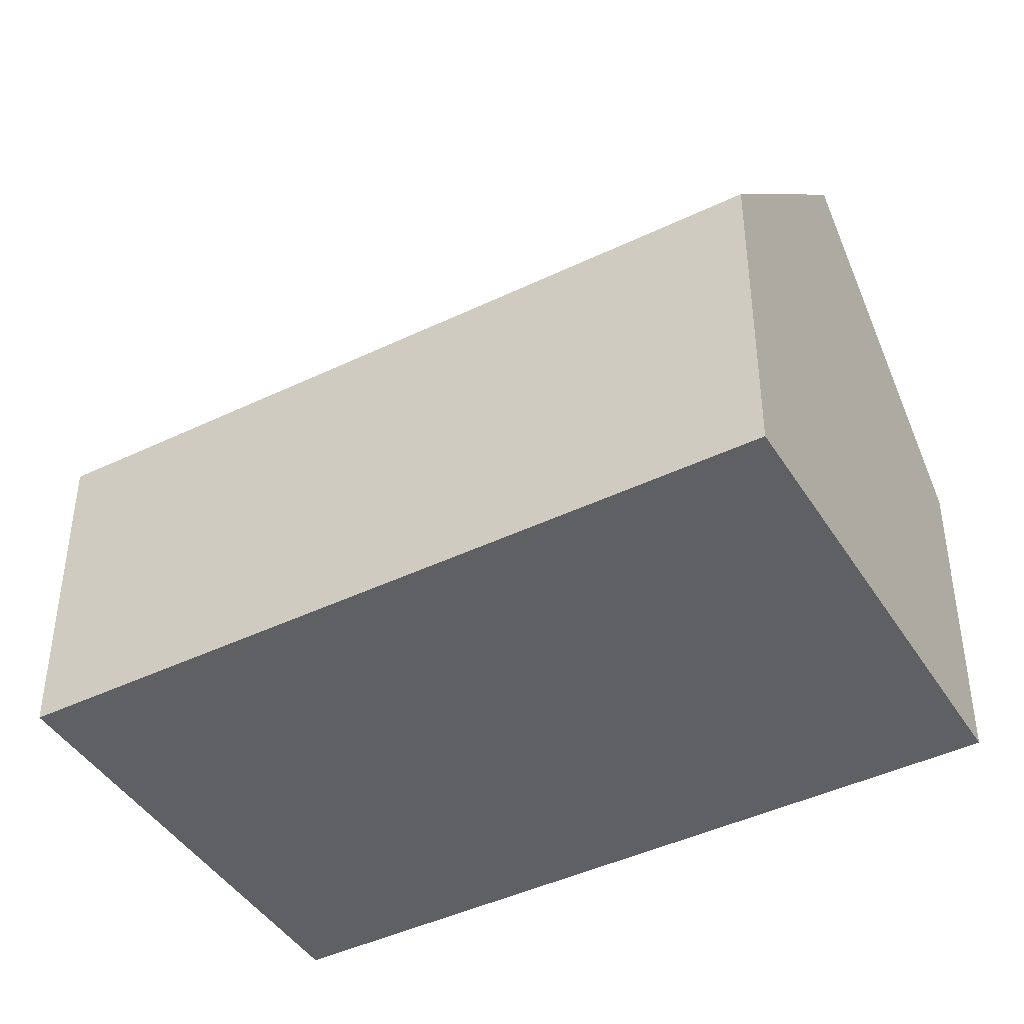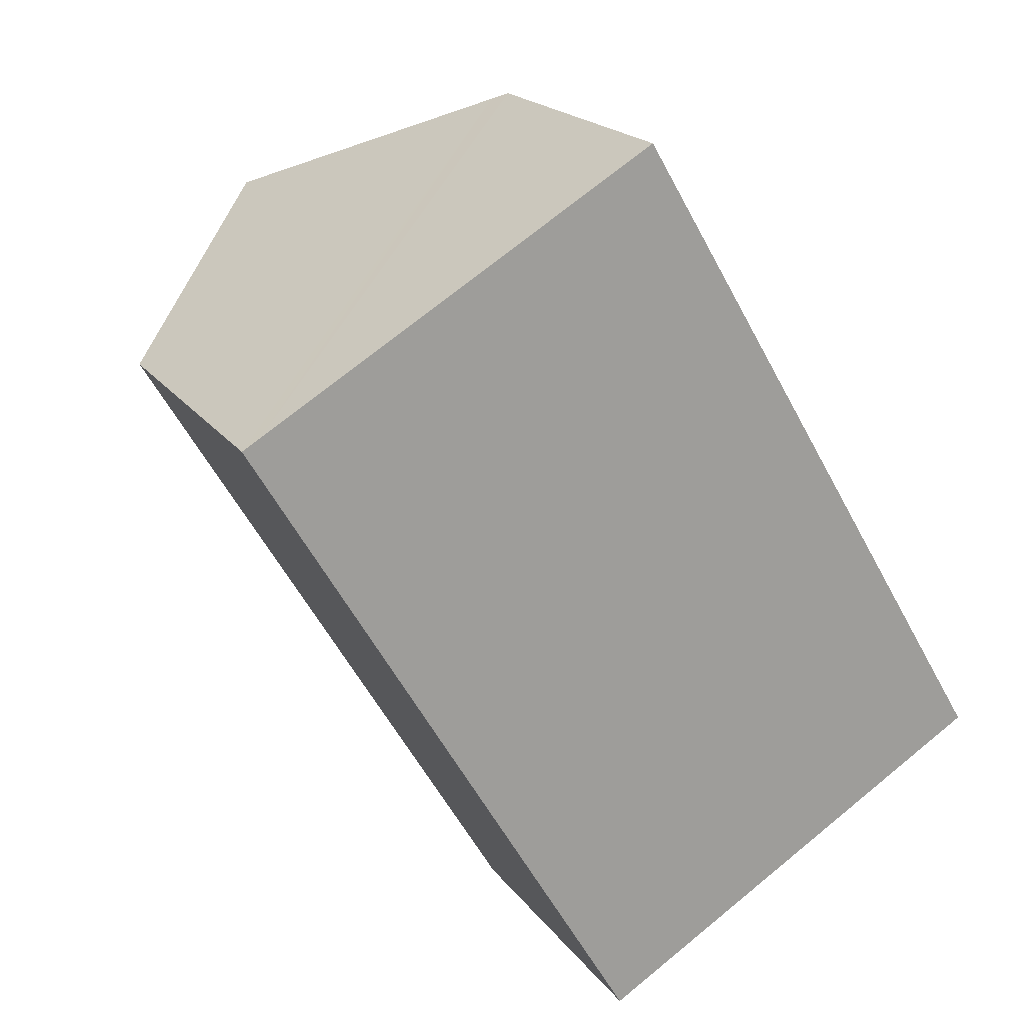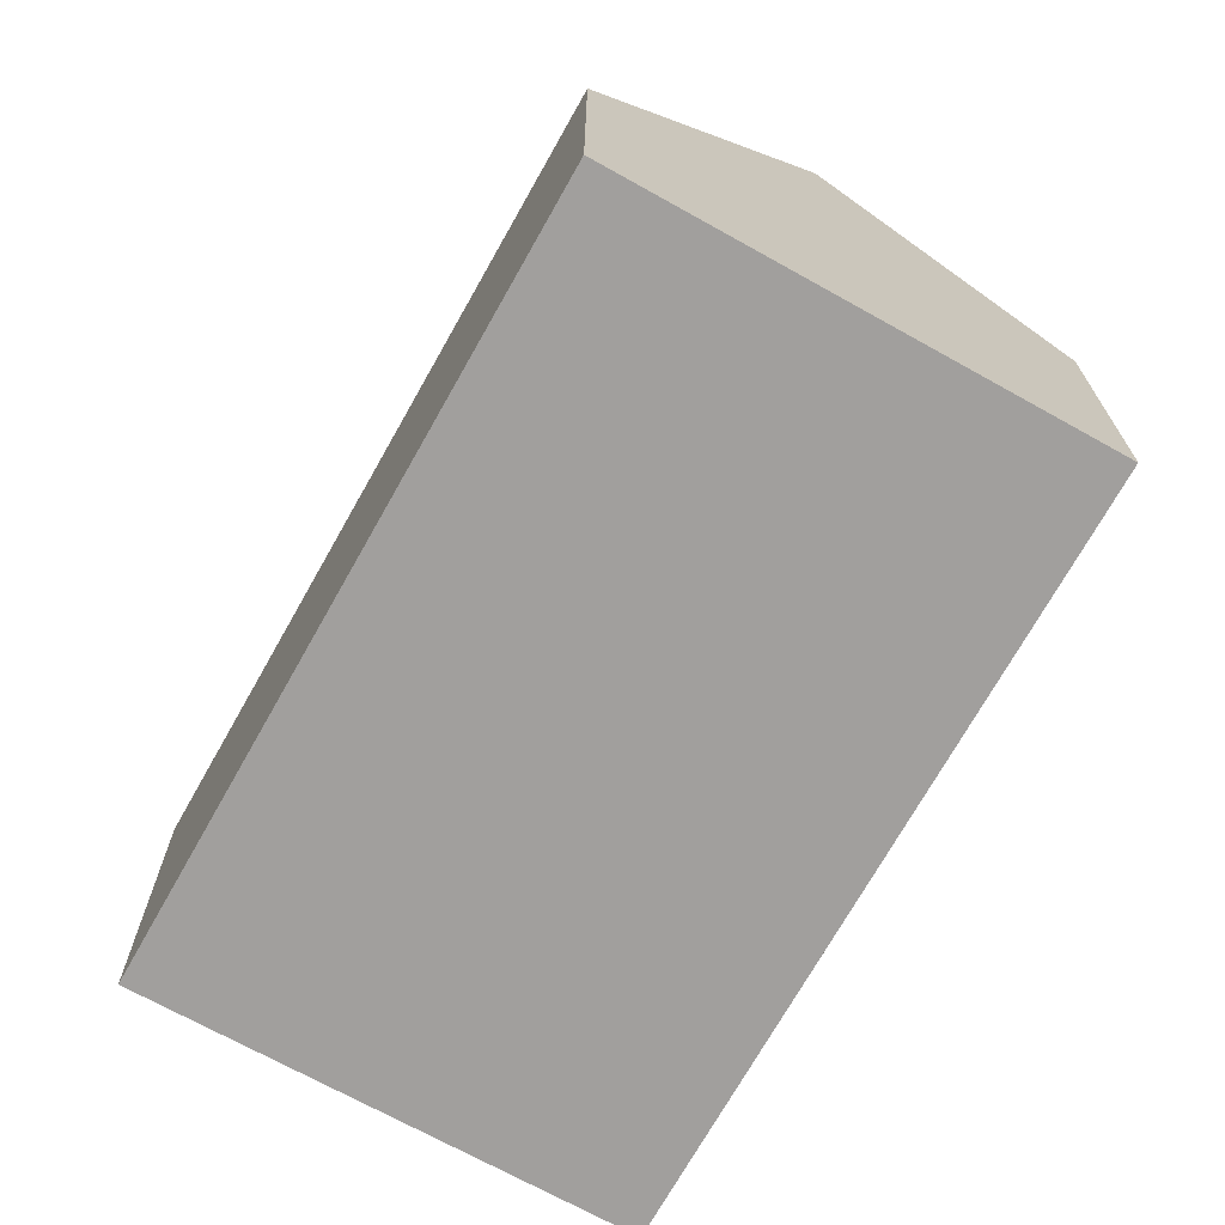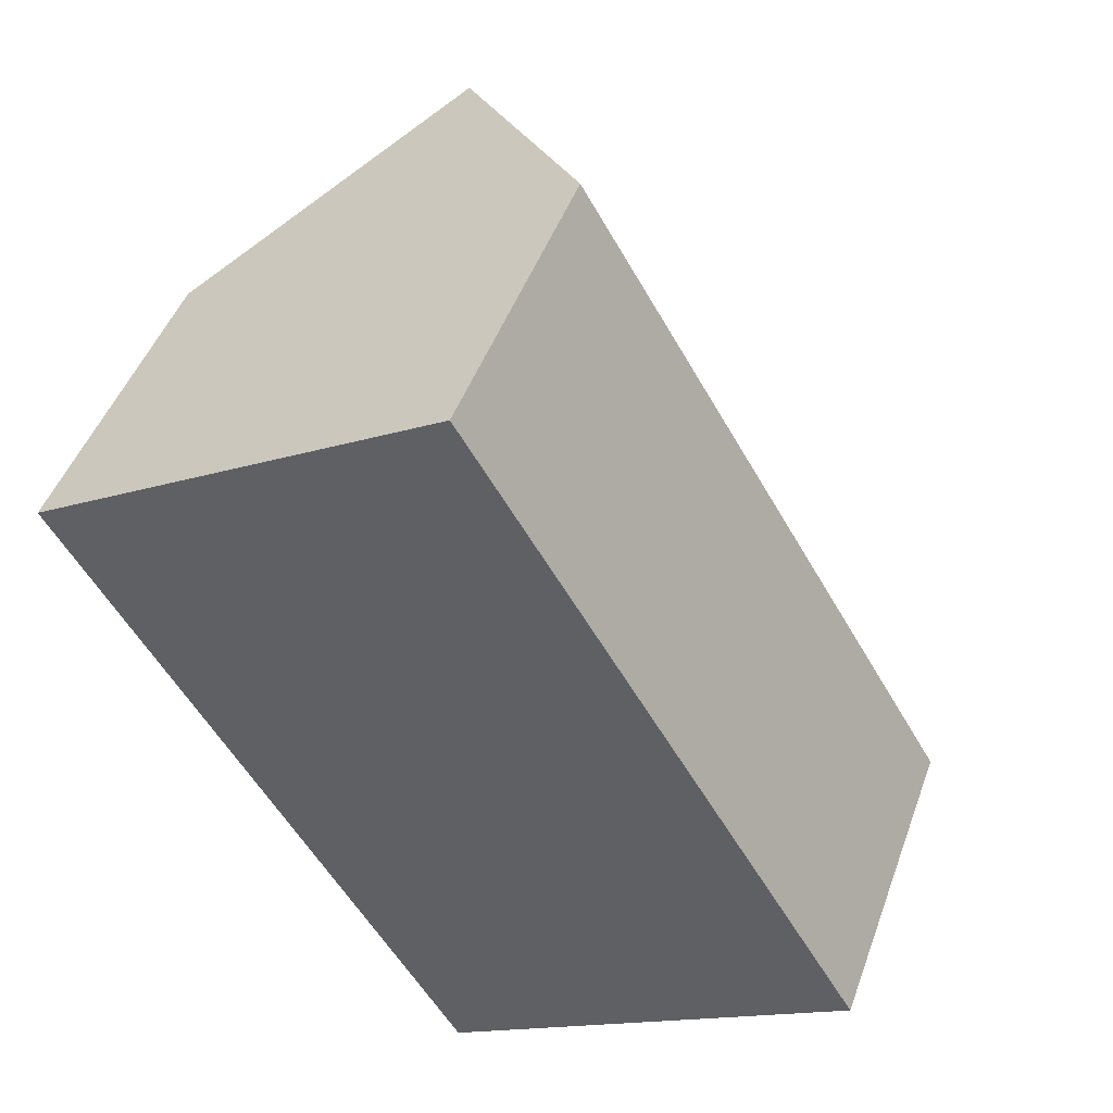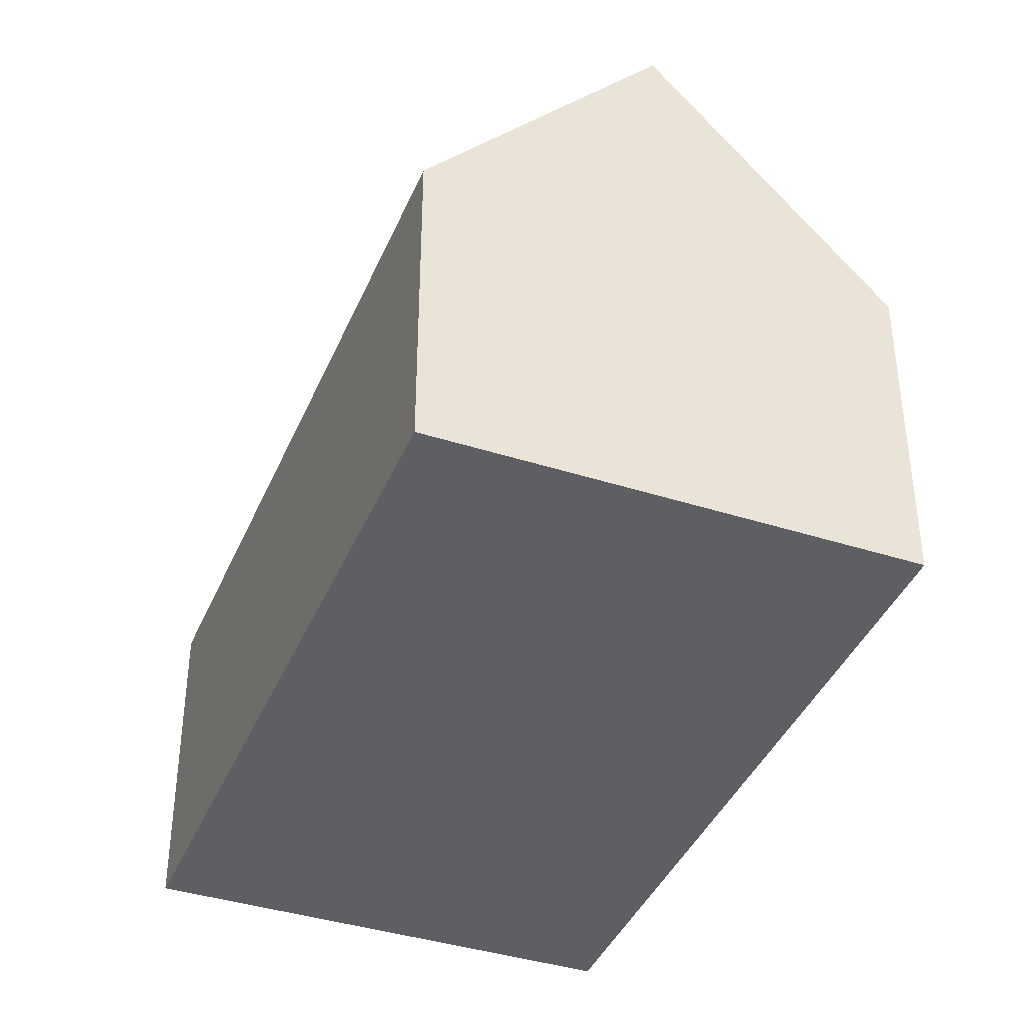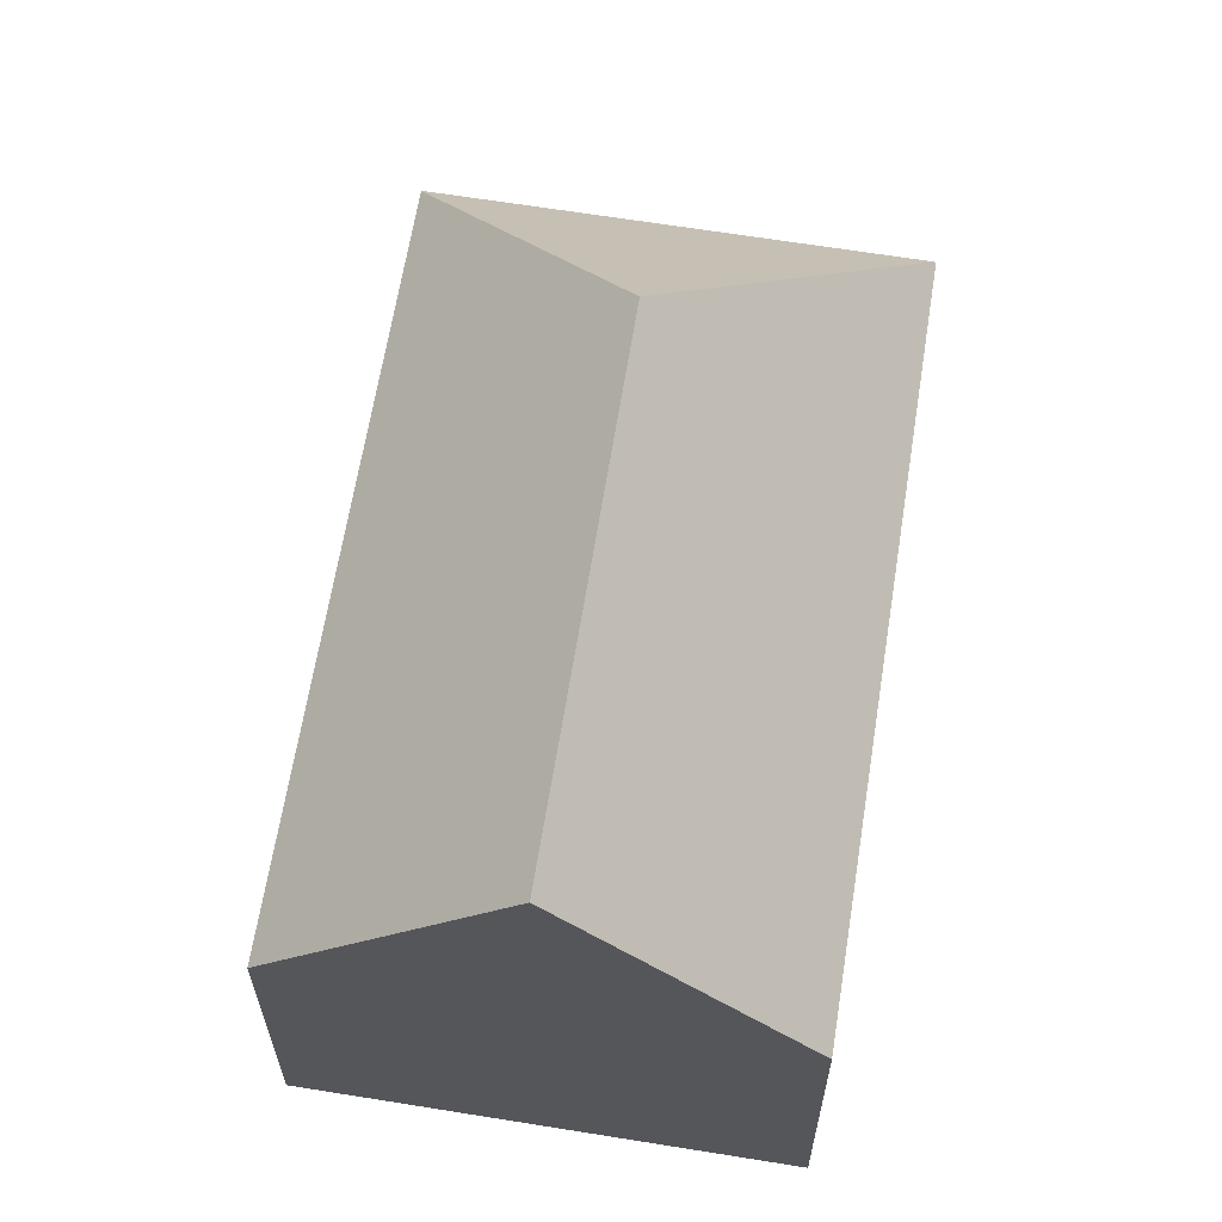
<metadata>
{"format":"obj","ext":"obj","renderer":"f3d","projection":"perspective","resolution":1024,"background":"white","views":[{"elev":-43.7,"azim":-91.2,"up":"+Y"},{"elev":19.1,"azim":-24.8,"up":"+Z"},{"elev":-71.5,"azim":-60.1,"up":"+Y"},{"elev":46.6,"azim":19.4,"up":"+Z"},{"elev":-40.4,"azim":-52.4,"up":"+Y"},{"elev":64.0,"azim":-21.7,"up":"+Y"}]}
</metadata>
<code>
v  9.604 7.934 -16.15
v  19.62 7.992 -10.08
v  9.619 7.903 -16.18
v  11.64 14.22 -8.07
v  10.1 7.931 6.052
v  19.67 7.936 -10.06
v  9.802 8.298 5.875
v  5.047 14.22 3.025
v  0 7.934 4.858e-16
v  0.422 8.46 0.253
v  9.619 9.906e-16 -16.18
v  0 0 0
v  9.604 9.891e-16 -16.15
v  0.422 -1.549e-17 0.253
v  5.047 -1.852e-16 3.025
v  10.1 -3.706e-16 6.052
v  9.802 -3.597e-16 5.875
v  19.67 6.158e-16 -10.06
v  19.62 6.175e-16 -10.08
g defaultobject
f 1 2 3
f 2 1 4
f 2 5 6
f 5 2 4
f 5 4 7
f 7 4 8
f 9 4 1
f 4 9 10
f 4 10 8
f 3 9 1
f 9 3 11
f 9 11 12
f 12 11 13
f 10 7 8
f 7 10 9
f 7 9 12
f 7 12 14
f 7 14 5
f 5 14 15
f 5 15 16
f 16 15 17
f 5 18 6
f 18 5 16
f 6 3 2
f 3 6 11
f 11 6 19
f 19 6 18
f 17 18 16
f 18 17 19
f 19 17 11
f 11 17 15
f 11 15 14
f 11 14 12
f 11 12 13

</code>
